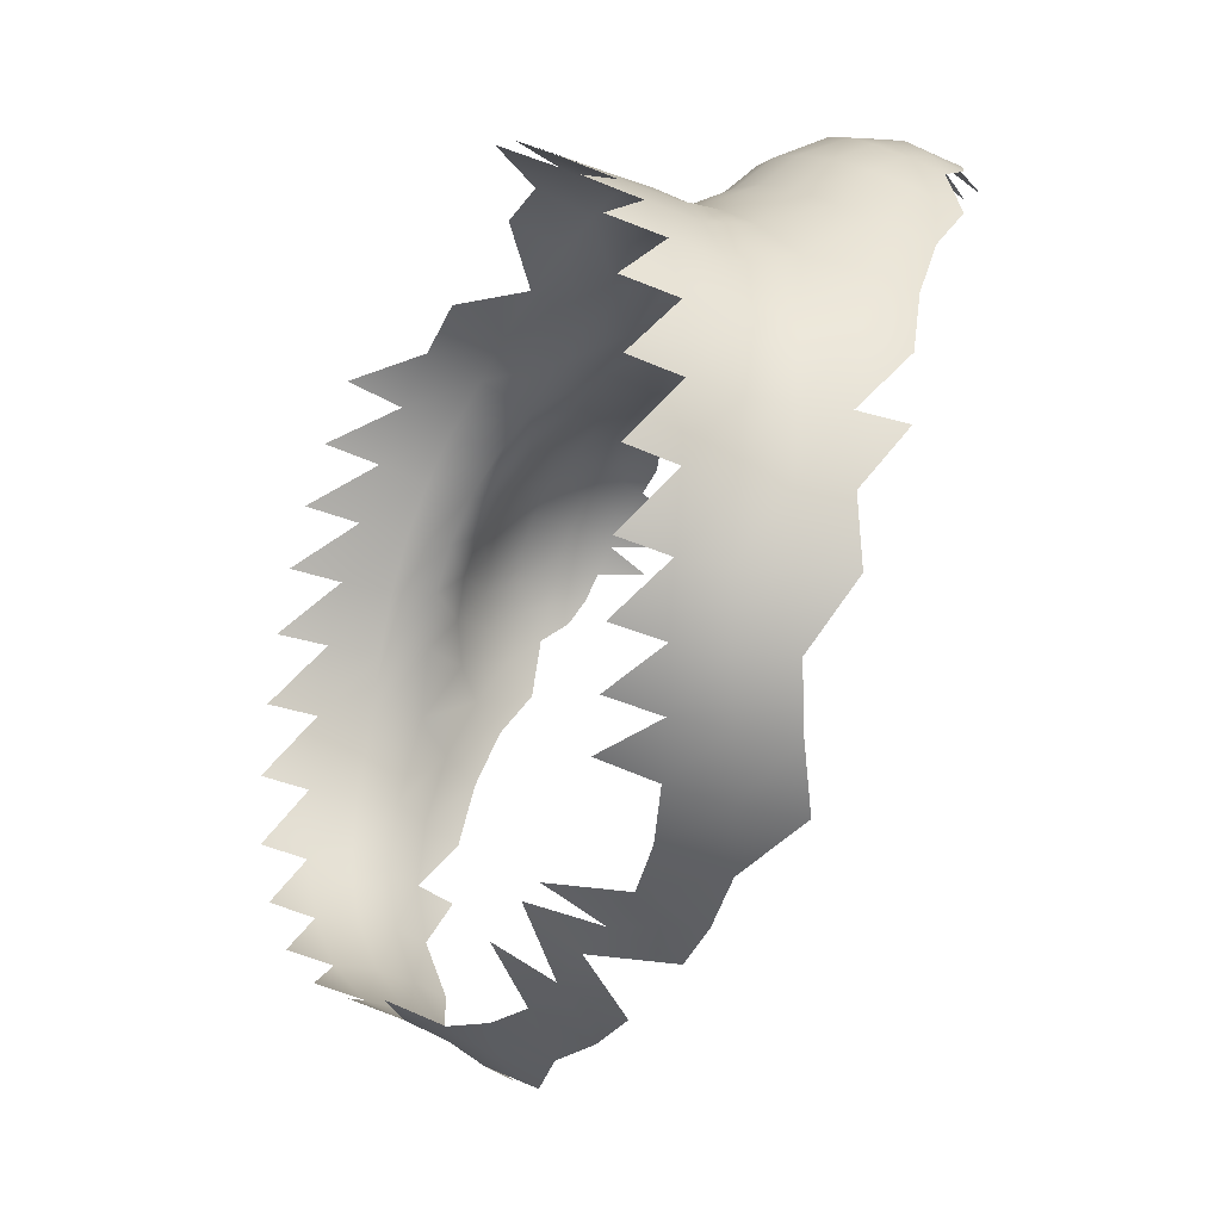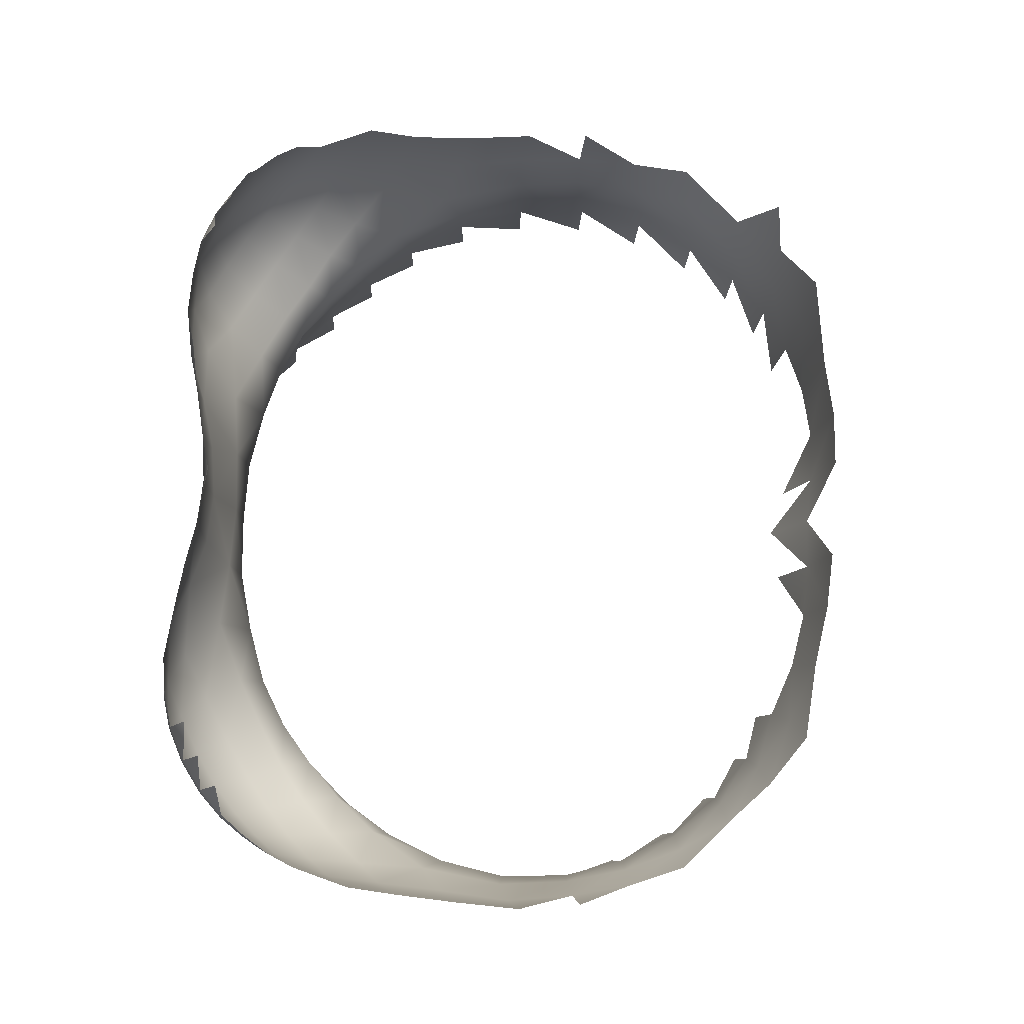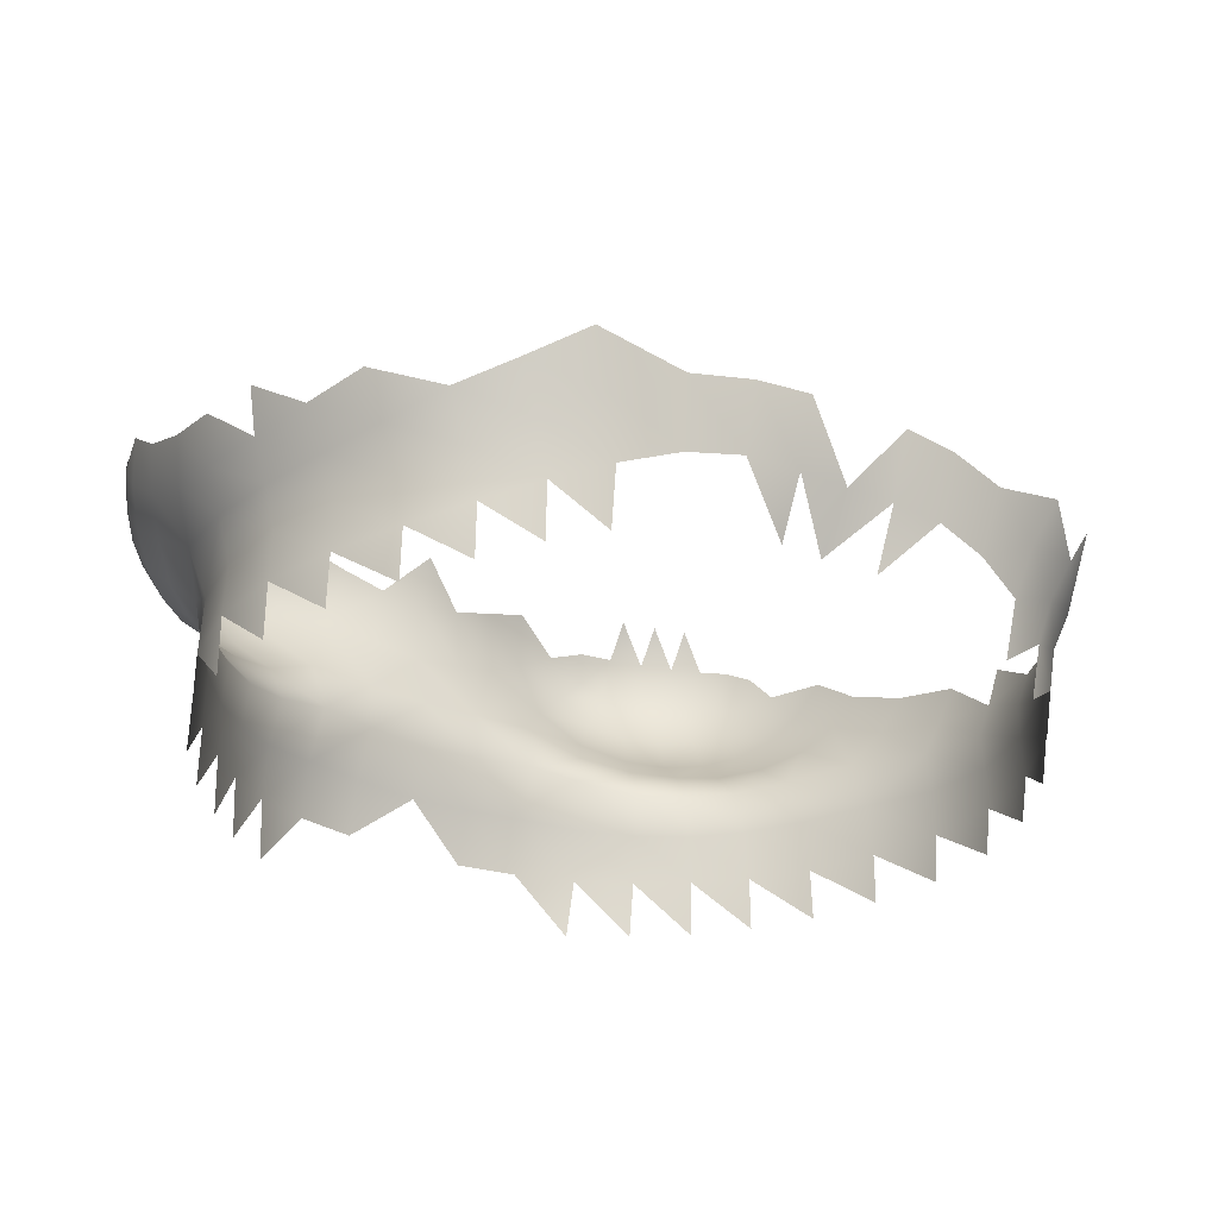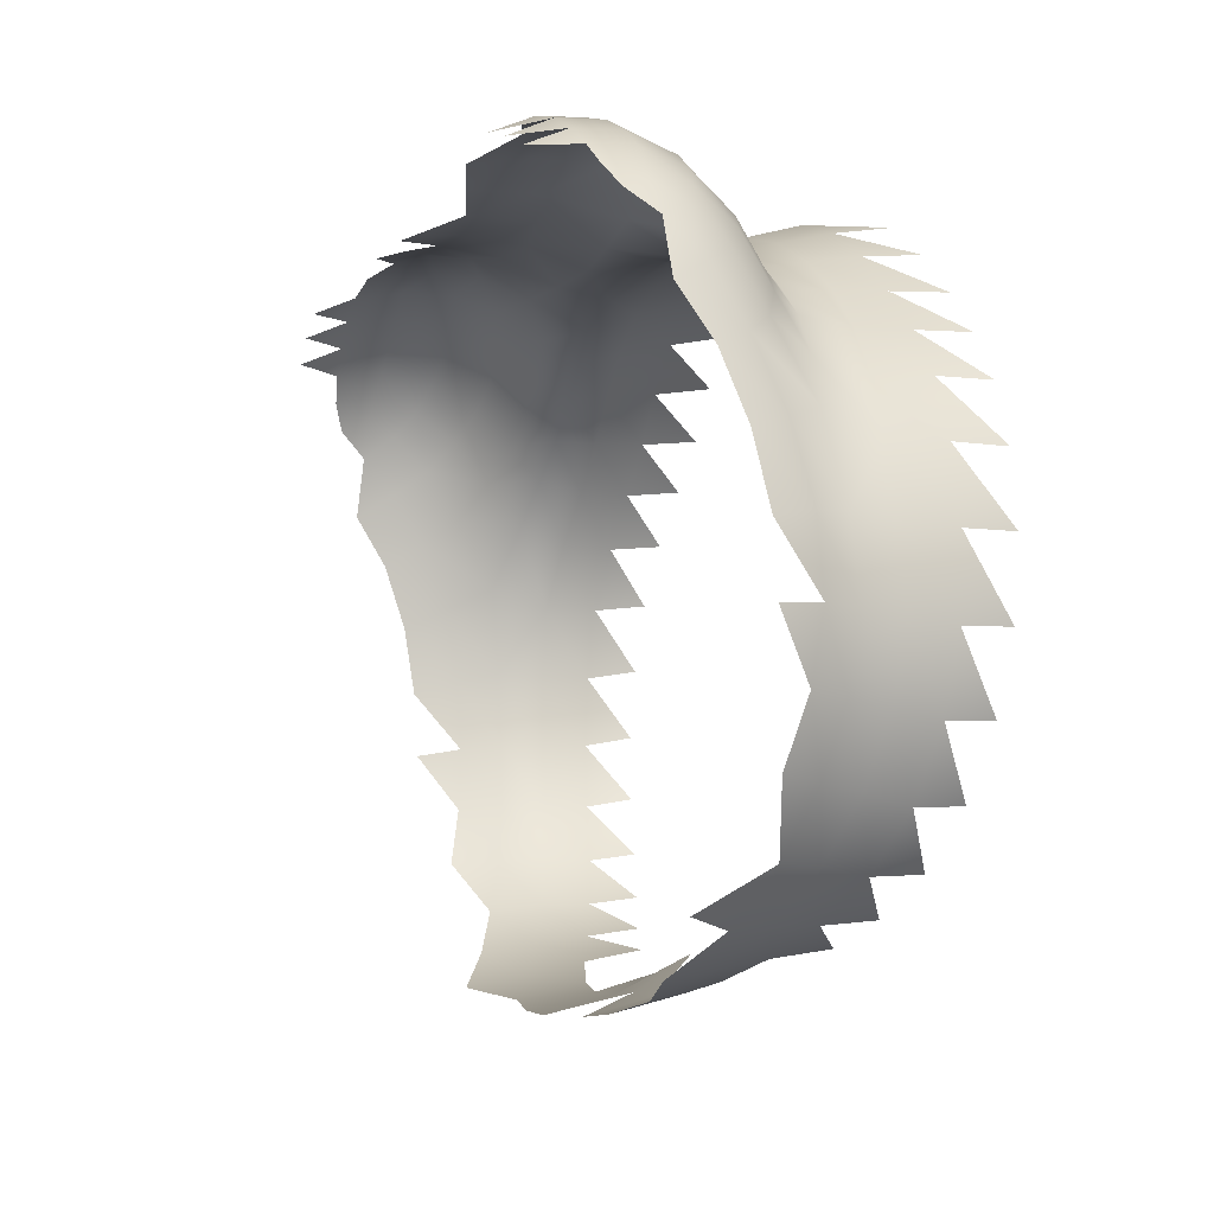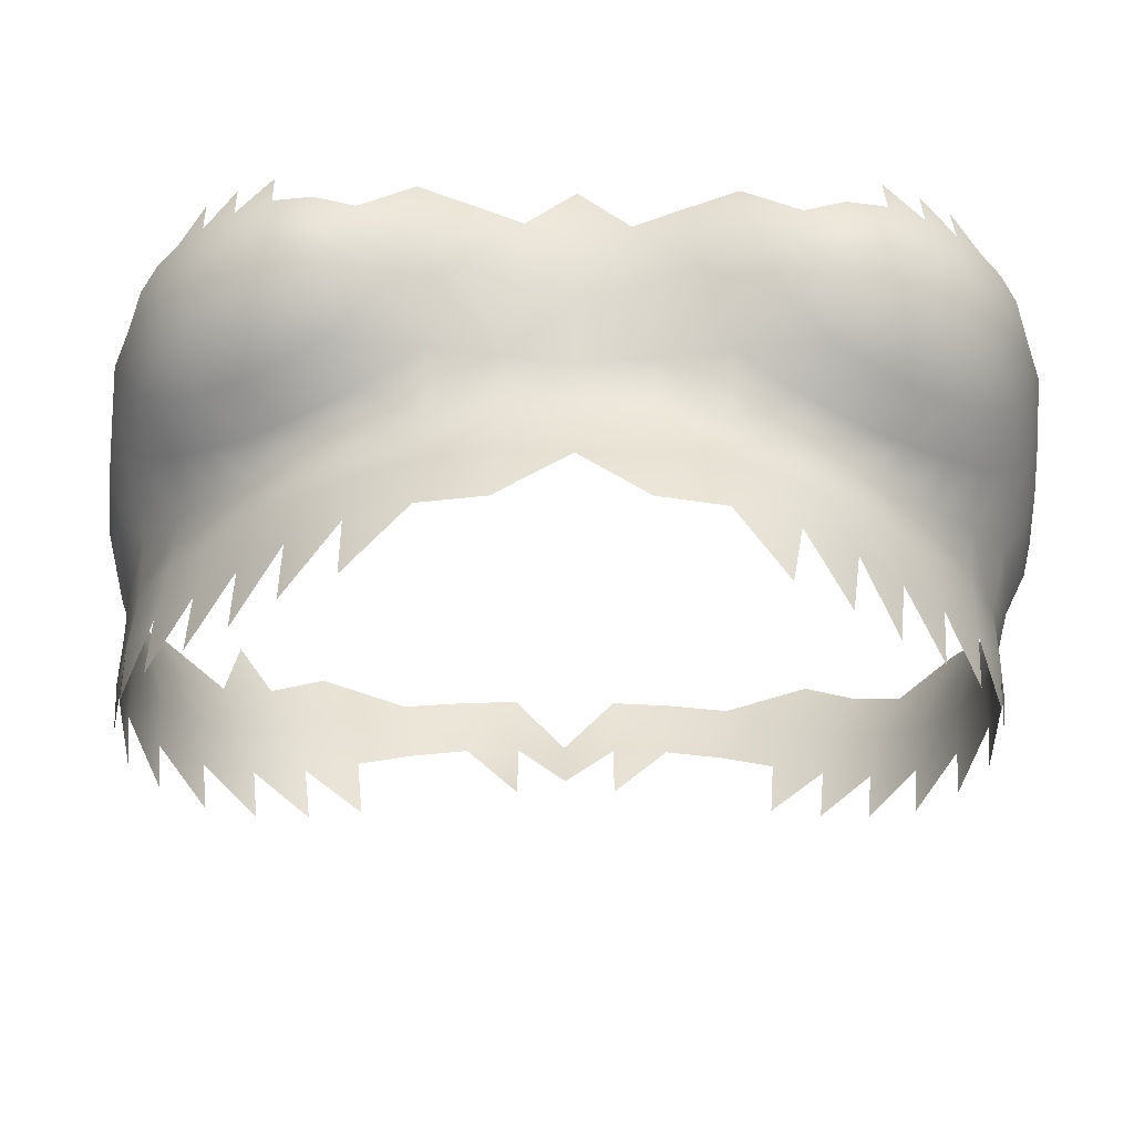
<metadata>
{"format":"obj","ext":"obj","renderer":"f3d","projection":"perspective","resolution":1024,"background":"white","views":[{"elev":-33.4,"azim":64.8,"up":"+Z"},{"elev":76.9,"azim":91.4,"up":"+Y"},{"elev":-27.5,"azim":143.5,"up":"+Y"},{"elev":-10.4,"azim":-110.7,"up":"+Z"},{"elev":59.4,"azim":1.1,"up":"+Z"}]}
</metadata>
<code>
v 0.1063 1.195 0.1396
v 0.0944 1.197 0.1446
v 0.08758 1.181 0.1432
v 0.1008 1.177 0.137
v 0.1393 1.205 0.1054
v 0.1435 1.196 0.09714
v 0.1137 1.124 0.08406
v 0.1007 1.123 0.09906
v 0.09992 1.106 0.1001
v 0.1139 1.106 0.08453
v 0.145 1.144 0.02231
v 0.1412 1.129 0.02106
v 0.1401 1.129 -0.003623
v 0.1433 1.143 -0.003335
v 0.1532 1.172 -0.007976
v 0.1554 1.172 0.01477
v 0.1518 1.158 0.0191
v 0.1493 1.157 -0.005317
v 0.07839 1.167 0.1363
v 0.09392 1.162 0.1282
v 0.08503 1.139 0.1092
v 0.09935 1.138 0.09856
v 0.1024 1.15 0.108
v 0.08757 1.151 0.1164
v 0.1259 1.195 0.1246
v 0.1171 1.194 0.1326
v 0.1128 1.176 0.1295
v 0.1232 1.177 0.1212
v 0.05518 1.198 0.1462
v 0.06405 1.179 0.1433
v 0.0767 1.191 0.1471
v 0.06977 1.207 0.1467
v 0.1193 1.162 0.1114
v 0.1076 1.16 0.1198
v 0.1157 1.151 0.09878
v 0.03929 1.19 0.1414
v 0.0493 1.166 0.1329
v 0.12 1.155 -0.065
v 0.1379 1.163 -0.04749
v 0.1306 1.148 -0.04673
v 0.01819 1.127 -0.08776
v 0.01771 1.148 -0.09673
v 0.03725 1.147 -0.0953
v 0.1242 1.133 -0.04569
v 0.1121 1.139 -0.06288
v 0.08019 1.155 -0.08874
v 0.08917 1.173 -0.09248
v 0.1059 1.162 -0.07987
v 0.09788 1.146 -0.07711
v 0.06486 1.088 0.1322
v 0.06813 1.108 0.1281
v 0.04742 1.109 0.1372
v 0.04824 1.146 0.1235
v 0.0681 1.142 0.1179
v 0.07007 1.155 0.1251
v 0.1398 1.148 0.05221
v 0.1357 1.129 0.04554
v 0.08494 1.201 0.1464
v 0.08287 1.212 0.1446
v 0.1391 1.174 0.09324
v 0.1299 1.166 0.1025
v 0.1282 1.154 0.08776
v 0.1392 1.162 0.07581
v 0.147 1.172 0.0674
v 0.1457 1.184 0.08513
v 0.1518 1.185 0.05995
v 0.1501 1.196 0.077
v 0.02628 1.146 0.1282
v 0.02643 1.128 0.1358
v 0.04885 1.128 0.1314
v 0.05678 1.143 -0.0912
v 0.03532 1.213 0.14
v 0.05138 1.218 0.1417
v 0.132 1.098 -0.02283
v 0.1208 1.101 -0.0436
v 0.1384 1.145 -0.02604
v 0.1338 1.13 -0.02579
v 0.1448 1.159 -0.02755
v 0.003411 1.145 0.1289
v 0.003089 1.127 0.136
v 0.02591 1.164 0.1307
v 0.1315 1.18 0.1128
v 0.1324 1.196 0.1165
v 0.1537 1.177 0.03814
v 0.1369 1.196 0.1098
v 0.1382 1.186 0.1049
v 0.08624 1.124 0.1122
v 0.1131 1.087 0.08712
v 0.126 1.088 0.06942
v 0.14 1.093 0.02505
v 0.1387 1.095 0.000363
v 0.0742 1.116 -0.07978
v 0.09103 1.111 -0.07162
v 0.1489 1.163 0.04459
v 0.1127 1.14 0.08685
v 0.126 1.142 0.0722
v 0.1066 1.105 -0.05991
v 0.1356 1.091 0.04879
v 0.09825 1.086 0.1026
v 0.1416 1.111 0.02181
v 0.1403 1.112 -0.003094
v 0.122 1.117 -0.04621
v 0.108 1.123 -0.06245
v 0.07551 1.136 -0.08386
v 0.09259 1.129 -0.07451
v 0.08544 1.107 0.1149
v 0.06923 1.126 0.1234
v 0.1366 1.11 0.04621
v 0.02547 1.109 0.1416
v 0.03784 1.169 -0.1015
v 0.05986 1.165 -0.0973
v 0.1332 1.114 -0.02593
v 0.01889 1.207 0.1374
v 0.02166 1.185 0.1368
v 0.1258 1.126 0.06684
v 0.000222 1.129 -0.08466
v -0.000591 1.148 -0.09677
v 0.01756 1.171 -0.1034
v 0.1074 1.227 0.129
v 0.09543 1.228 0.1343
v 0.1176 1.226 0.1224
v 0.1075 1.212 0.1363
v 0.1179 1.212 0.1297
v 0.09571 1.213 0.1416
v 0.1334 1.209 0.1136
v 0.1264 1.211 0.1219
v 0.002558 1.205 0.1362
v 0.002955 1.183 0.1355
v 0.003205 1.162 0.1295
v 0.08299 1.087 0.1182
v 0.1266 1.108 0.06707
v 0.002194 1.224 0.1318
v -0.09823 1.194 0.1395
v -0.09221 1.176 0.1365
v -0.07912 1.181 0.142
v -0.08673 1.196 0.144
v -0.137 1.193 0.09986
v -0.1329 1.202 0.1075
v -0.1082 1.124 0.08464
v -0.1105 1.106 0.08474
v -0.09568 1.106 0.1003
v -0.0942 1.124 0.09939
v -0.143 1.143 0.02272
v -0.1454 1.142 -0.002846
v -0.1445 1.128 -0.004656
v -0.1432 1.128 0.02102
v -0.1546 1.169 -0.005016
v -0.1535 1.17 0.01764
v -0.1489 1.156 0.02112
v -0.1504 1.154 -0.003242
v -0.08567 1.162 0.1271
v -0.0701 1.167 0.1346
v -0.07755 1.14 0.1085
v -0.07986 1.151 0.1151
v -0.09408 1.15 0.1062
v -0.09211 1.139 0.09843
v -0.118 1.193 0.1256
v -0.1149 1.176 0.1219
v -0.1043 1.175 0.1296
v -0.1089 1.193 0.133
v -0.04831 1.199 0.1448
v -0.06351 1.207 0.1457
v -0.06898 1.191 0.1458
v -0.05612 1.179 0.1415
v -0.1112 1.161 0.1116
v -0.1077 1.15 0.09817
v -0.09931 1.16 0.1194
v -0.03236 1.19 0.1401
v -0.04135 1.166 0.1317
v -0.124 1.156 -0.0681
v -0.1344 1.148 -0.04776
v -0.1423 1.163 -0.0469
v -0.01697 1.127 -0.09003
v -0.03645 1.148 -0.09858
v -0.01767 1.148 -0.09838
v -0.1154 1.14 -0.0681
v -0.1283 1.133 -0.04926
v -0.08168 1.157 -0.09413
v -0.09976 1.148 -0.08315
v -0.109 1.164 -0.08483
v -0.09155 1.175 -0.09733
v -0.06224 1.088 0.1321
v -0.04213 1.108 0.1367
v -0.06259 1.108 0.1278
v -0.04002 1.146 0.1227
v -0.06238 1.156 0.1235
v -0.06033 1.142 0.1169
v -0.1342 1.147 0.05298
v -0.1348 1.128 0.04625
v -0.07705 1.212 0.1437
v -0.07812 1.2 0.1454
v -0.1318 1.171 0.09548
v -0.132 1.16 0.0773
v -0.1203 1.154 0.0883
v -0.1222 1.165 0.1037
v -0.1406 1.17 0.06966
v -0.1391 1.181 0.08819
v -0.1443 1.193 0.08013
v -0.1468 1.182 0.06294
v -0.04144 1.128 0.1306
v -0.01964 1.128 0.1351
v -0.0189 1.145 0.1275
v -0.05623 1.144 -0.09579
v -0.02981 1.213 0.1392
v -0.04623 1.219 0.1409
v -0.1355 1.097 -0.02904
v -0.1233 1.1 -0.05094
v -0.1416 1.144 -0.02597
v -0.1384 1.129 -0.0282
v -0.1475 1.157 -0.02567
v -0.01867 1.164 0.1301
v -0.1237 1.179 0.1143
v -0.1251 1.193 0.118
v -0.1502 1.174 0.04101
v -0.1309 1.184 0.1071
v -0.1298 1.194 0.1117
v -0.0792 1.125 0.1121
v -0.1115 1.088 0.08569
v -0.1259 1.089 0.06783
v -0.1426 1.093 0.0213
v -0.1423 1.095 -0.004744
v -0.09089 1.111 -0.07968
v -0.07294 1.116 -0.08676
v -0.1439 1.16 0.04653
v -0.1058 1.14 0.08678
v -0.1192 1.142 0.07211
v -0.108 1.105 -0.06823
v -0.1368 1.091 0.04618
v -0.09627 1.087 0.1019
v -0.1438 1.111 0.02072
v -0.1441 1.112 -0.005705
v -0.1256 1.117 -0.0521
v -0.1104 1.123 -0.06956
v -0.09367 1.13 -0.0818
v -0.07568 1.137 -0.0901
v -0.08038 1.107 0.1153
v -0.0619 1.126 0.1229
v -0.1367 1.11 0.04606
v -0.02029 1.108 0.1412
v -0.06095 1.167 -0.1016
v -0.03878 1.171 -0.1046
v -0.1376 1.114 -0.03026
v -0.0152 1.185 0.1367
v -0.01337 1.208 0.1369
v -0.1222 1.126 0.0676
v -0.1215 1.18 -0.08223
v -0.01893 1.172 -0.1049
v -0.1023 1.225 0.1293
v -0.0905 1.226 0.1343
v -0.1126 1.224 0.1233
v -0.1114 1.209 0.1305
v -0.1011 1.211 0.1369
v -0.08938 1.212 0.1414
v -0.1271 1.206 0.1153
v -0.1201 1.208 0.1231
v -0.08059 1.087 0.1179
v -0.1249 1.108 0.06754
f 1 2 4
f 4 2 3
f 7 8 10
f 10 8 9
f 12 13 11
f 11 13 14
f 11 14 17
f 17 14 18
f 3 19 4
f 4 19 20
f 22 23 21
f 21 23 24
f 25 26 28
f 28 26 27
f 30 31 29
f 29 31 32
f 34 23 33
f 33 23 35
f 37 30 36
f 36 30 29
f 27 34 28
f 28 34 33
f 38 39 40
f 42 43 41
f 44 45 40
f 40 45 38
f 47 48 46
f 46 48 49
f 51 52 50
f 54 55 53
f 53 55 37
f 56 57 11
f 11 57 12
f 31 58 32
f 32 58 59
f 61 62 60
f 60 62 63
f 64 65 63
f 63 65 60
f 65 64 67
f 67 64 66
f 53 68 70
f 70 68 69
f 77 44 76
f 76 44 40
f 39 78 40
f 40 78 76
f 80 69 79
f 79 69 68
f 37 81 53
f 53 81 68
f 19 55 20
f 20 55 24
f 83 25 82
f 82 25 28
f 65 67 6
f 5 85 6
f 6 85 86
f 87 8 21
f 21 8 22
f 6 86 65
f 65 86 60
f 82 28 61
f 61 28 33
f 78 18 76
f 76 18 14
f 13 77 14
f 14 77 76
f 17 94 11
f 11 94 56
f 96 62 95
f 95 62 35
f 94 64 56
f 56 64 63
f 100 91 101
f 102 97 103
f 104 105 92
f 87 107 106
f 106 107 51
f 108 90 100
f 110 111 43
f 43 111 71
f 112 75 102
f 101 74 112
f 32 73 29
f 73 72 29
f 29 72 36
f 72 113 36
f 36 113 114
f 114 81 36
f 36 81 37
f 100 101 12
f 12 101 13
f 102 103 44
f 44 103 45
f 46 49 104
f 104 49 105
f 108 100 57
f 57 100 12
f 109 52 69
f 69 52 70
f 112 102 77
f 77 102 44
f 101 112 13
f 13 112 77
f 56 96 57
f 57 96 115
f 21 54 87
f 87 54 107
f 45 49 38
f 38 49 48
f 103 105 45
f 45 105 49
f 103 93 105
f 64 94 66
f 66 94 84
f 94 17 84
f 84 17 16
f 17 18 16
f 18 78 15
f 117 42 116
f 43 42 110
f 110 42 118
f 122 123 119
f 5 125 85
f 85 125 83
f 126 123 25
f 25 123 26
f 122 124 1
f 1 124 2
f 113 127 114
f 114 127 128
f 114 128 81
f 81 128 129
f 79 68 129
f 129 68 81
f 115 7 131
f 131 7 10
f 106 99 9
f 9 88 10
f 10 89 131
f 108 131 98
f 111 47 46
f 111 46 71
f 71 46 104
f 58 31 2
f 2 31 3
f 31 30 3
f 3 30 19
f 106 51 130
f 21 24 54
f 54 24 55
f 30 37 19
f 19 37 55
f 52 51 70
f 70 51 107
f 54 53 107
f 107 53 70
f 122 120 124
f 59 58 124
f 124 58 2
f 95 35 22
f 22 35 23
f 4 27 1
f 1 27 26
f 20 24 34
f 34 24 23
f 4 20 27
f 27 20 34
f 33 35 61
f 61 35 62
f 82 86 83
f 83 86 85
f 95 22 7
f 7 22 8
f 61 60 82
f 82 60 86
f 56 63 96
f 96 63 62
f 7 115 95
f 95 115 96
f 126 121 123
f 25 83 126
f 126 83 125
f 1 26 122
f 122 26 123
f 131 108 115
f 115 108 57
f 106 9 87
f 87 9 8
f 42 117 118
f 113 132 127
f 69 80 109
f 133 134 136
f 136 134 135
f 139 140 142
f 142 140 141
f 144 145 143
f 143 145 146
f 150 144 149
f 149 144 143
f 151 152 134
f 134 152 135
f 154 155 153
f 153 155 156
f 157 158 160
f 160 158 159
f 162 163 161
f 161 163 164
f 166 155 165
f 165 155 167
f 161 164 168
f 168 164 169
f 165 167 158
f 158 167 159
f 171 172 170
f 173 174 175
f 170 176 171
f 171 176 177
f 179 180 178
f 178 180 181
f 182 183 184
f 169 186 185
f 185 186 187
f 188 143 189
f 189 143 146
f 190 191 162
f 162 191 163
f 193 194 192
f 192 194 195
f 196 193 197
f 197 193 192
f 197 198 196
f 196 198 199
f 185 200 202
f 202 200 201
f 171 177 208
f 208 177 209
f 208 210 171
f 171 210 172
f 202 201 79
f 79 201 80
f 169 185 211
f 211 185 202
f 152 151 186
f 186 151 154
f 158 157 212
f 212 157 213
f 137 198 197
f 138 137 216
f 216 137 215
f 156 142 153
f 153 142 217
f 137 197 215
f 215 197 192
f 165 158 195
f 195 158 212
f 144 150 208
f 208 150 210
f 208 209 144
f 144 209 145
f 188 224 143
f 143 224 149
f 166 194 225
f 225 194 226
f 224 188 196
f 196 188 193
f 231 221 230
f 233 227 232
f 223 234 235
f 184 237 236
f 236 237 217
f 230 220 238
f 203 240 174
f 174 240 241
f 232 207 242
f 242 206 231
f 161 205 162
f 168 204 161
f 161 204 205
f 243 244 168
f 168 244 204
f 169 211 168
f 168 211 243
f 145 231 146
f 146 231 230
f 176 233 177
f 177 233 232
f 234 179 235
f 235 179 178
f 146 230 189
f 189 230 238
f 239 201 183
f 183 201 200
f 177 232 209
f 209 232 242
f 209 242 145
f 145 242 231
f 245 226 189
f 189 226 188
f 153 217 187
f 187 217 237
f 170 246 180
f 180 179 170
f 170 179 176
f 179 234 176
f 176 234 233
f 234 222 233
f 214 224 199
f 199 224 196
f 148 149 214
f 214 149 224
f 148 150 149
f 147 210 150
f 116 175 117
f 247 175 241
f 241 175 174
f 248 251 252
f 213 254 216
f 216 254 138
f 160 251 157
f 157 251 255
f 252 133 253
f 253 133 136
f 244 243 127
f 127 243 128
f 243 211 128
f 128 211 129
f 211 202 129
f 129 202 79
f 140 139 257
f 257 139 245
f 141 229 236
f 140 218 141
f 219 140 257
f 228 257 238
f 178 181 240
f 235 178 203
f 203 178 240
f 191 136 163
f 163 136 135
f 163 135 164
f 164 135 152
f 256 184 236
f 186 154 187
f 187 154 153
f 164 152 169
f 169 152 186
f 237 184 200
f 200 184 183
f 187 237 185
f 185 237 200
f 253 249 252
f 136 191 253
f 253 191 190
f 155 166 156
f 156 166 225
f 160 159 133
f 133 159 134
f 155 154 167
f 167 154 151
f 167 151 159
f 159 151 134
f 194 166 195
f 195 166 165
f 212 213 215
f 215 213 216
f 142 156 139
f 139 156 225
f 195 212 192
f 192 212 215
f 194 193 226
f 226 193 188
f 226 245 225
f 225 245 139
f 251 250 255
f 254 213 255
f 255 213 157
f 251 160 252
f 252 160 133
f 257 245 238
f 238 245 189
f 142 141 217
f 217 141 236
f 247 117 175
f 127 132 244
f 239 80 201

</code>
